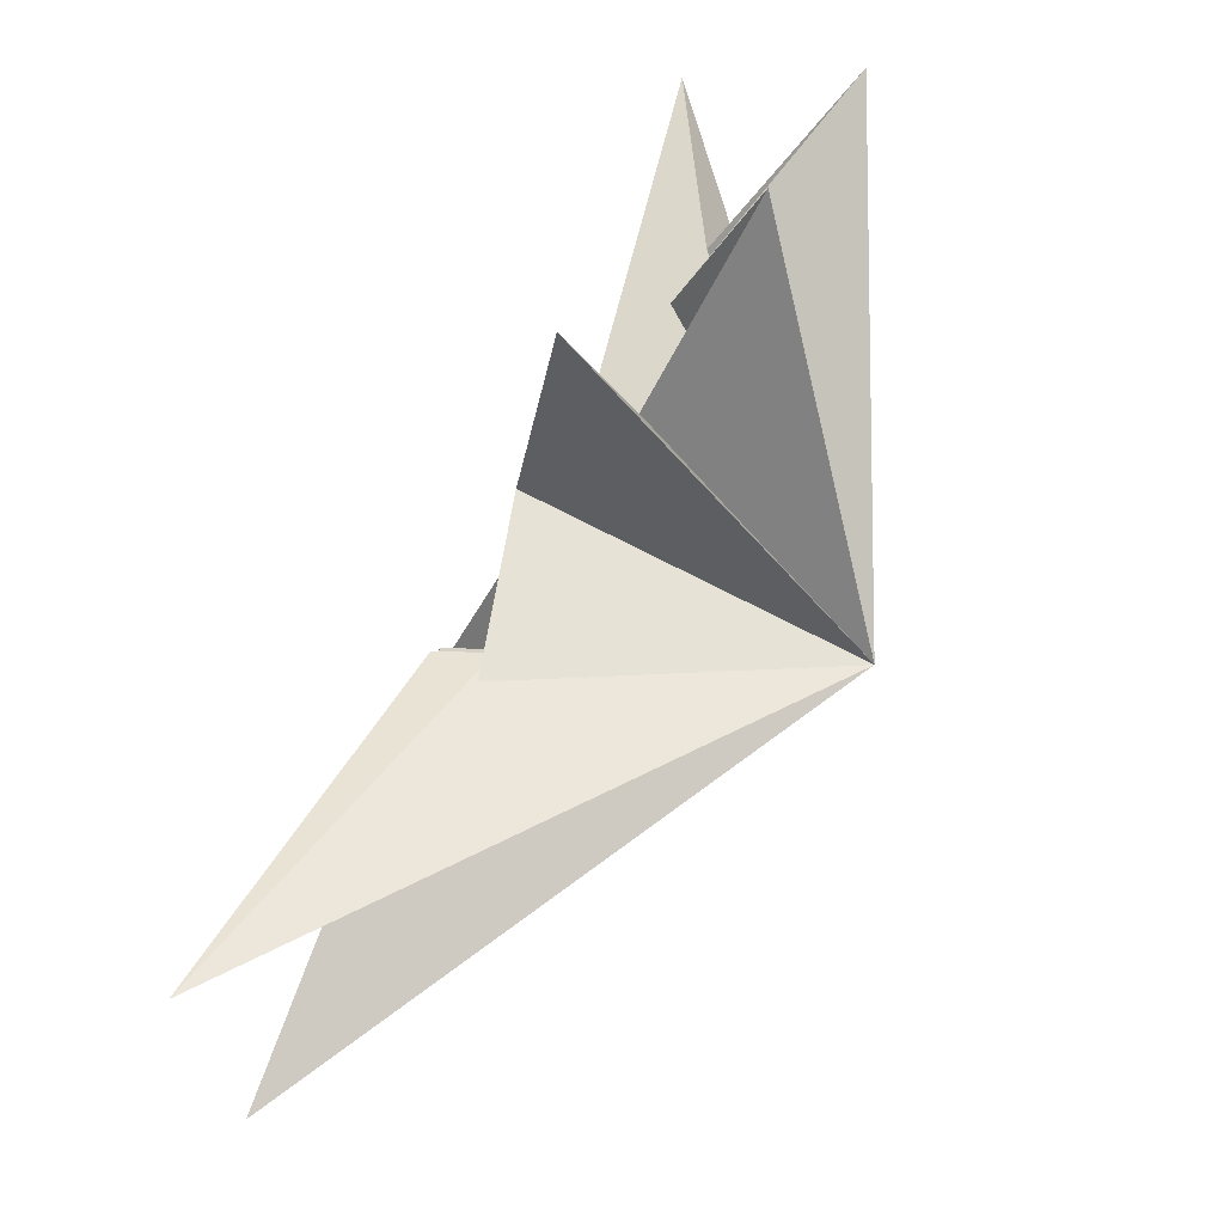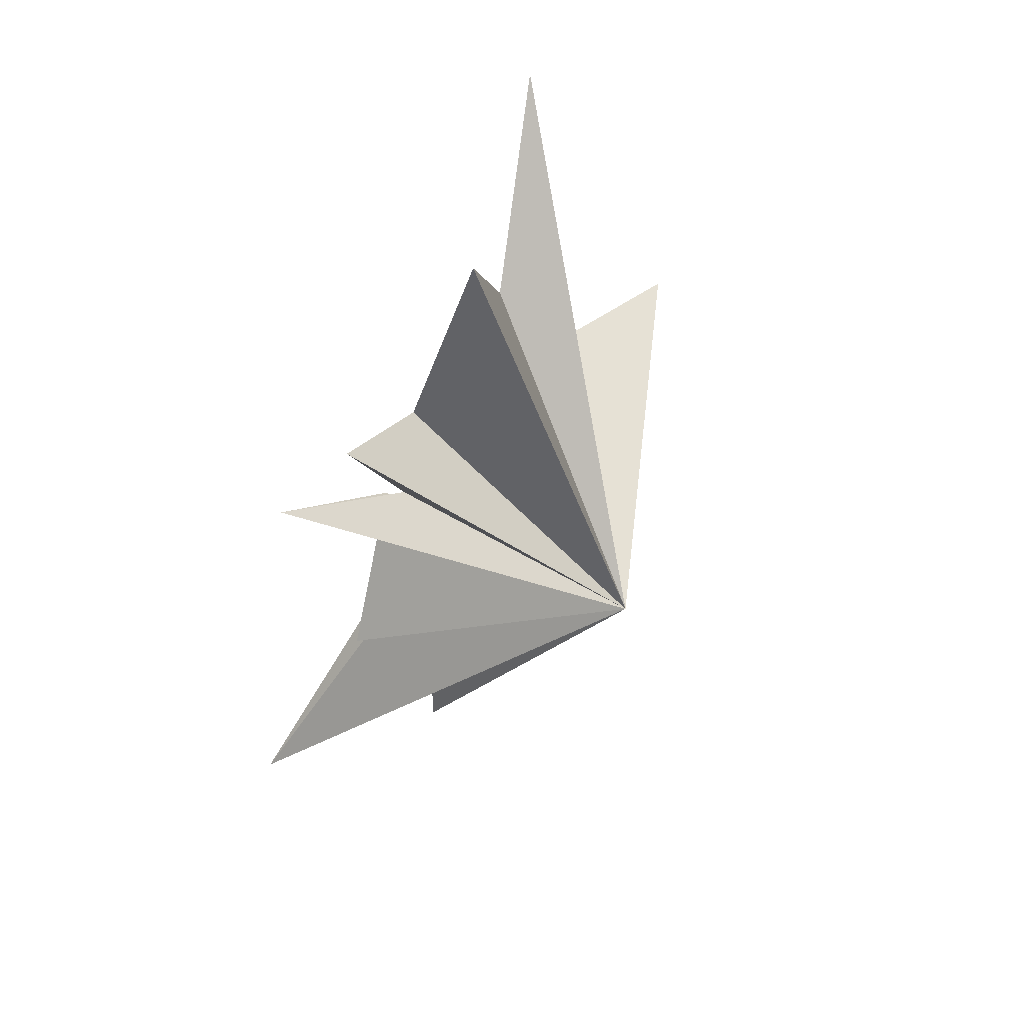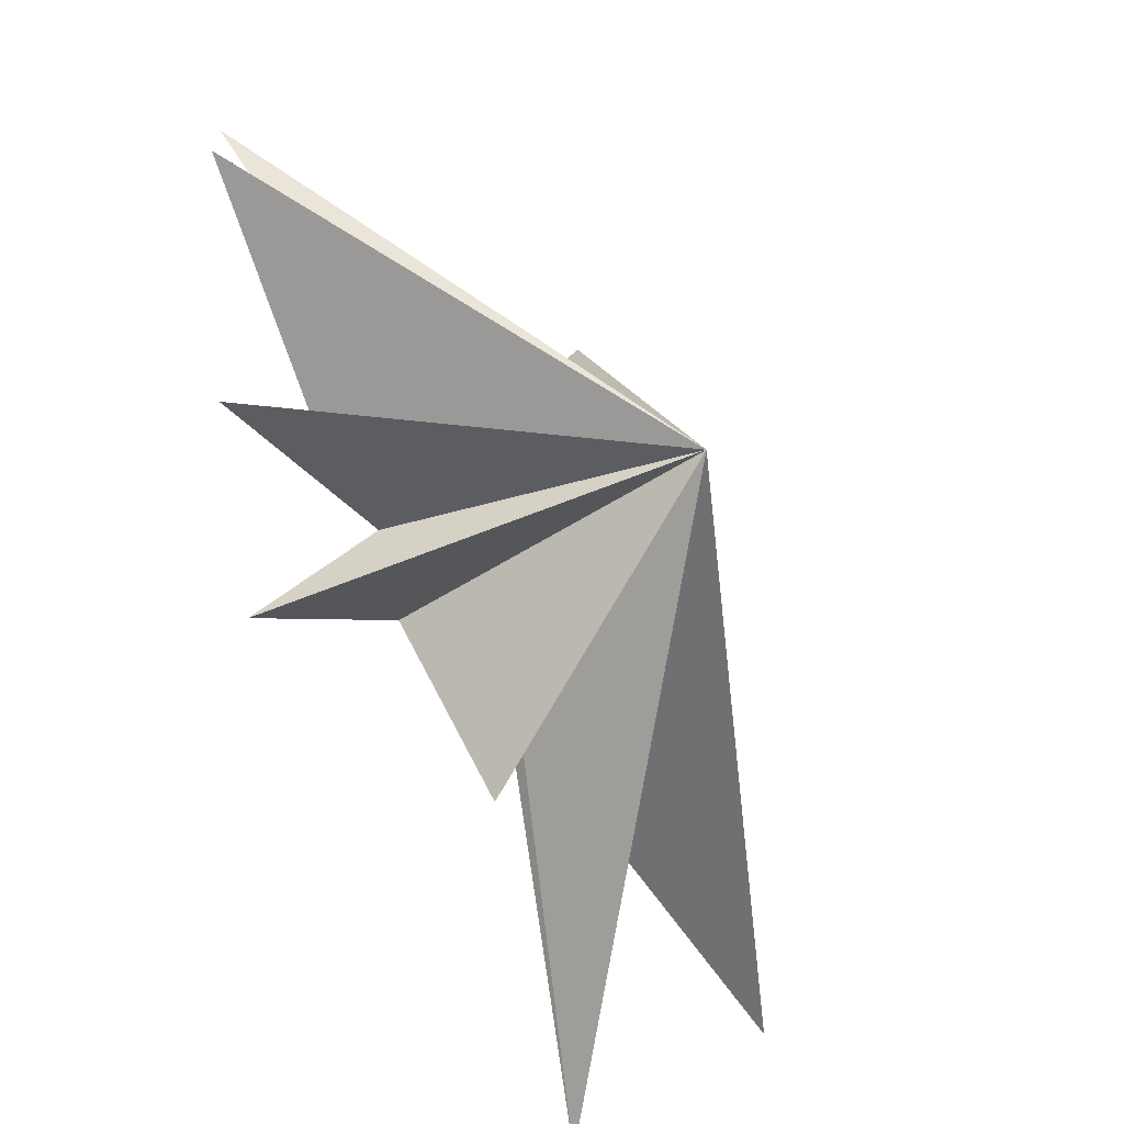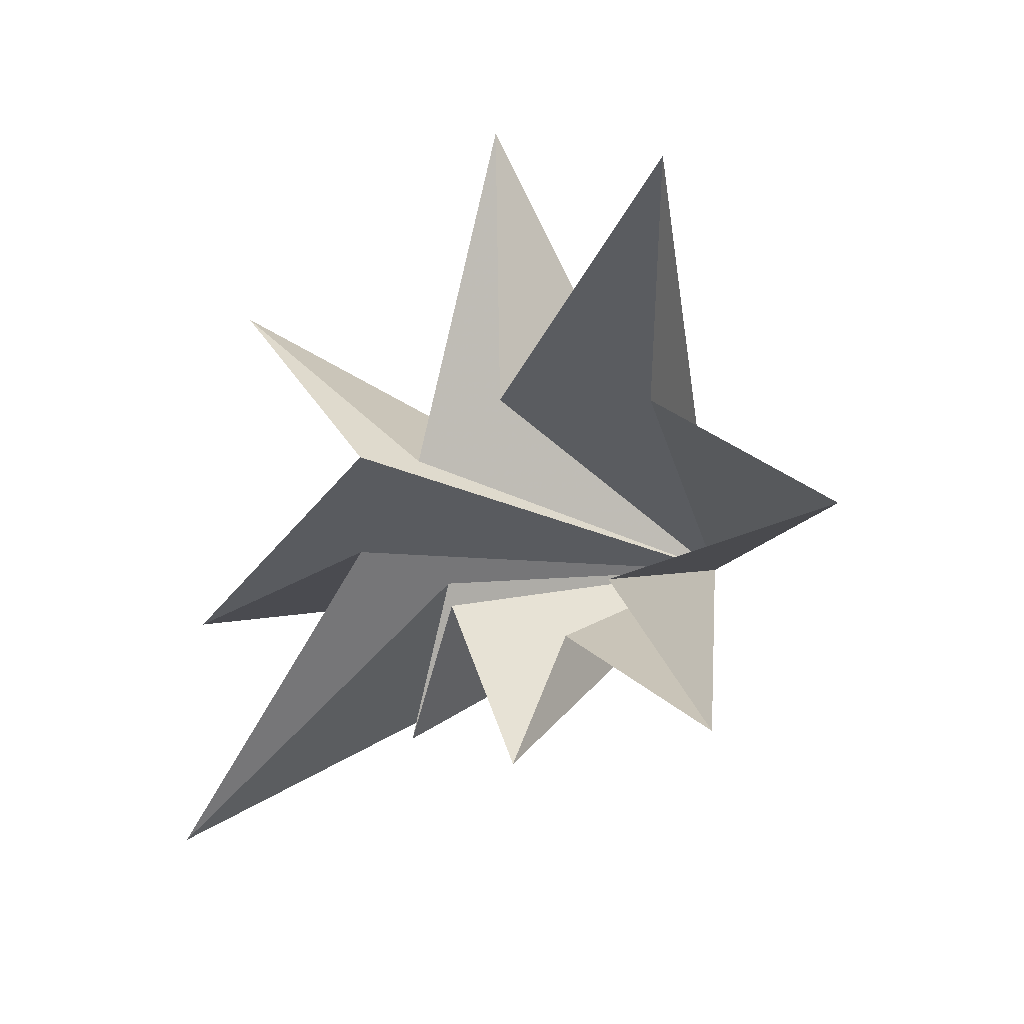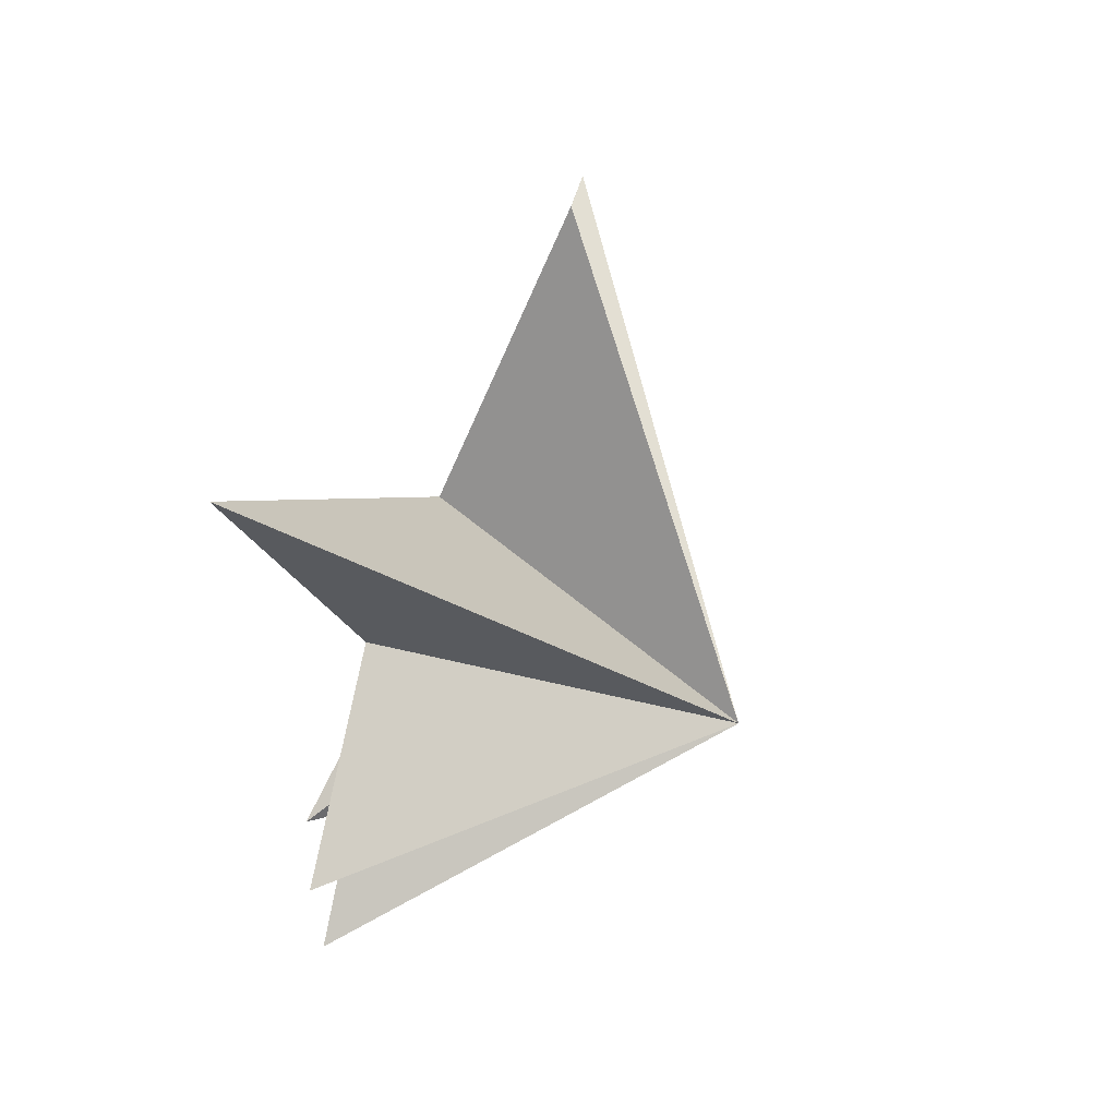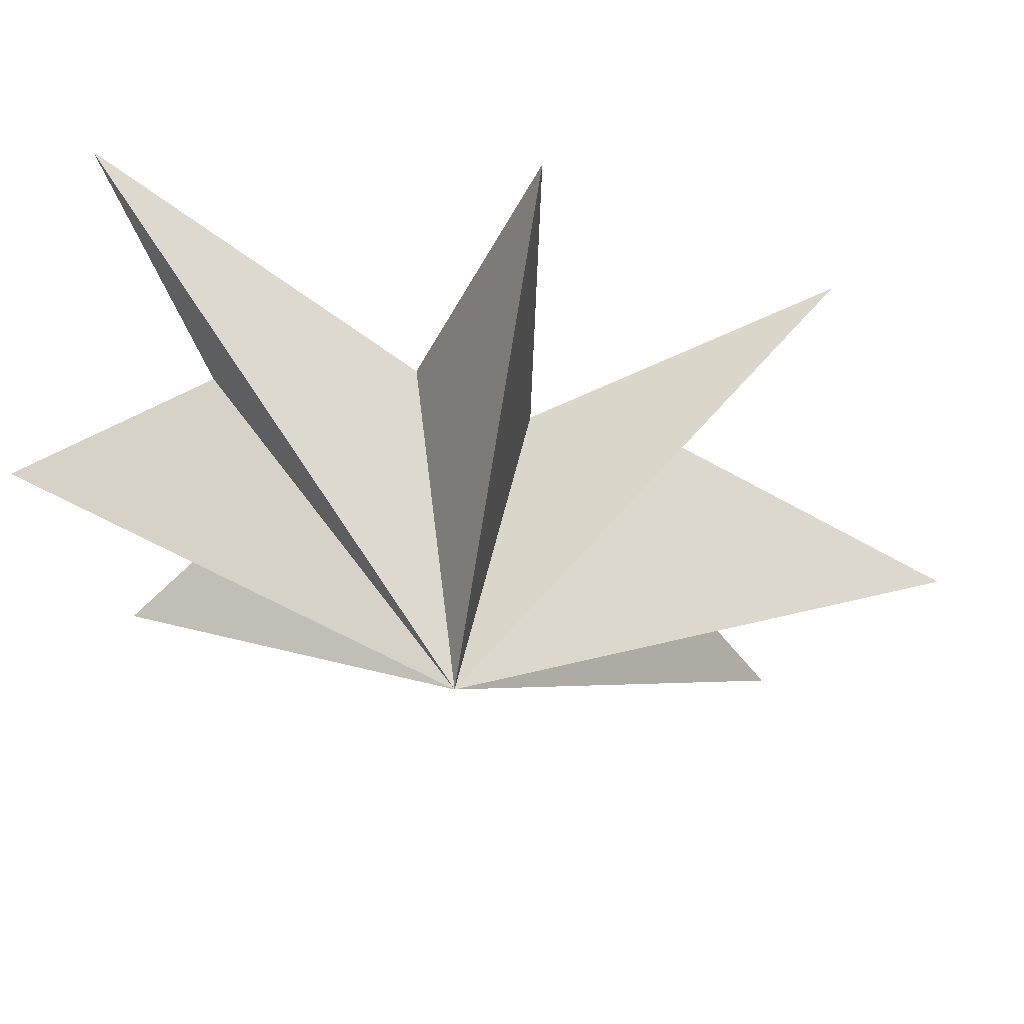
<metadata>
{"format":"obj","ext":"obj","renderer":"f3d","projection":"perspective","resolution":1024,"background":"white","views":[{"elev":-73.5,"azim":-34.7,"up":"+Y"},{"elev":71.0,"azim":29.8,"up":"+Z"},{"elev":-51.1,"azim":27.2,"up":"+Y"},{"elev":7.9,"azim":-43.4,"up":"+Y"},{"elev":42.8,"azim":13.6,"up":"+Y"},{"elev":31.5,"azim":76.4,"up":"+Y"}]}
</metadata>
<code>
v -0.106 0.8068 -5.3
v 1.265 -4 -12.89
v -0.4533 -1.147 -4.884
v -1.528 -8.188 -9.828
v 0.5252 -1.732 -3.213
v -0.03029 -5.052 -3.748
v -0.941 -1.802 -1.482
v -2.134 -4.305 1.561
v -0.02878 -2.21 0.8406
v -0.5881 -3.298 5.214
v -0.4954 -0.834 2.459
v 0.1449 1.058 7.464
v -0.1029 2.591 3.15
v -1.862 7.098 5.06
v 0.02364 2.303 -1.096
v 0.02382 0.8584 -3.568
v 0.6207 3.485 -10.02
v 1.967 7.596 -3.299
v 5.898 -1.73 -0.5683
f 19 10 9
f 11 10 19
f 19 12 11
f 19 9 8
f 19 8 7
f 6 19 7
f 5 19 6
f 19 14 13
f 14 19 15
f 19 13 12
f 19 5 4
f 19 4 3
f 19 3 2
f 19 2 1
f 19 1 17
f 19 17 16
f 19 16 18
f 19 18 15

</code>
